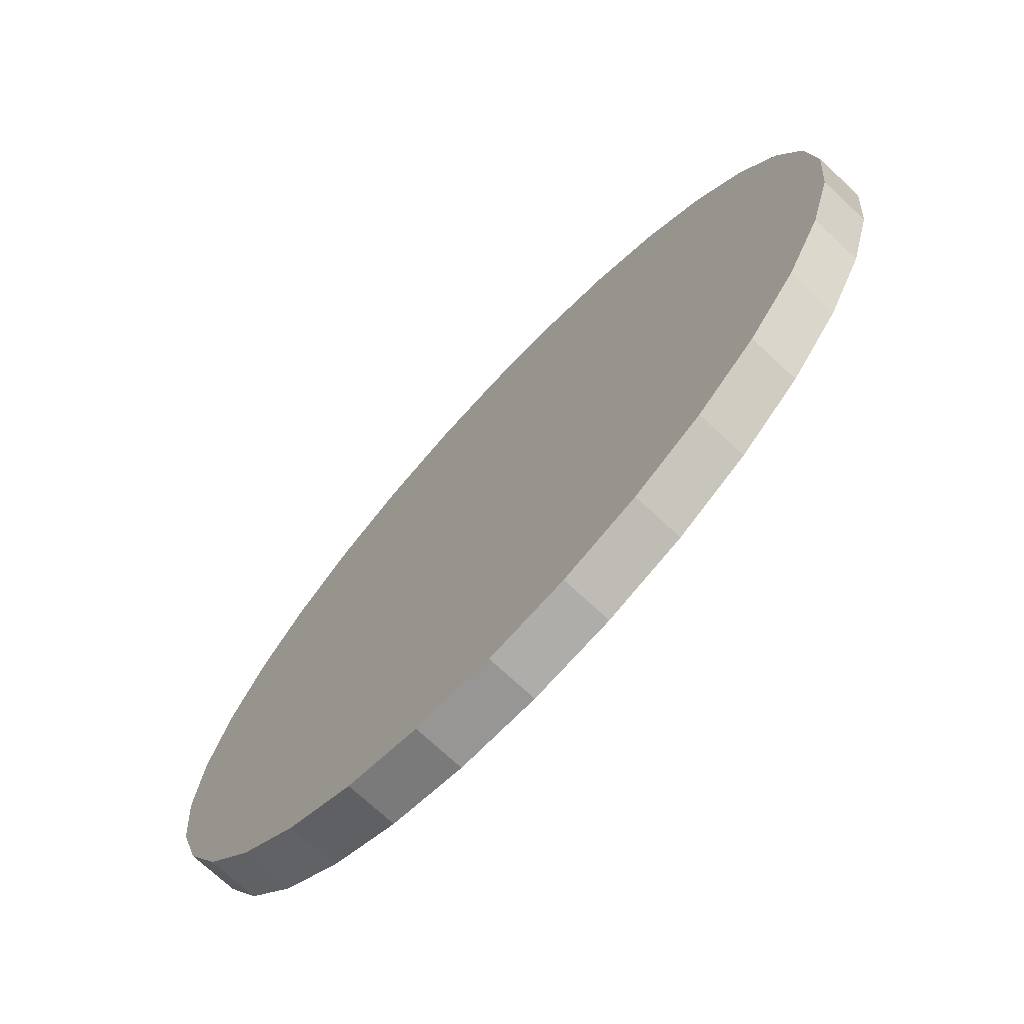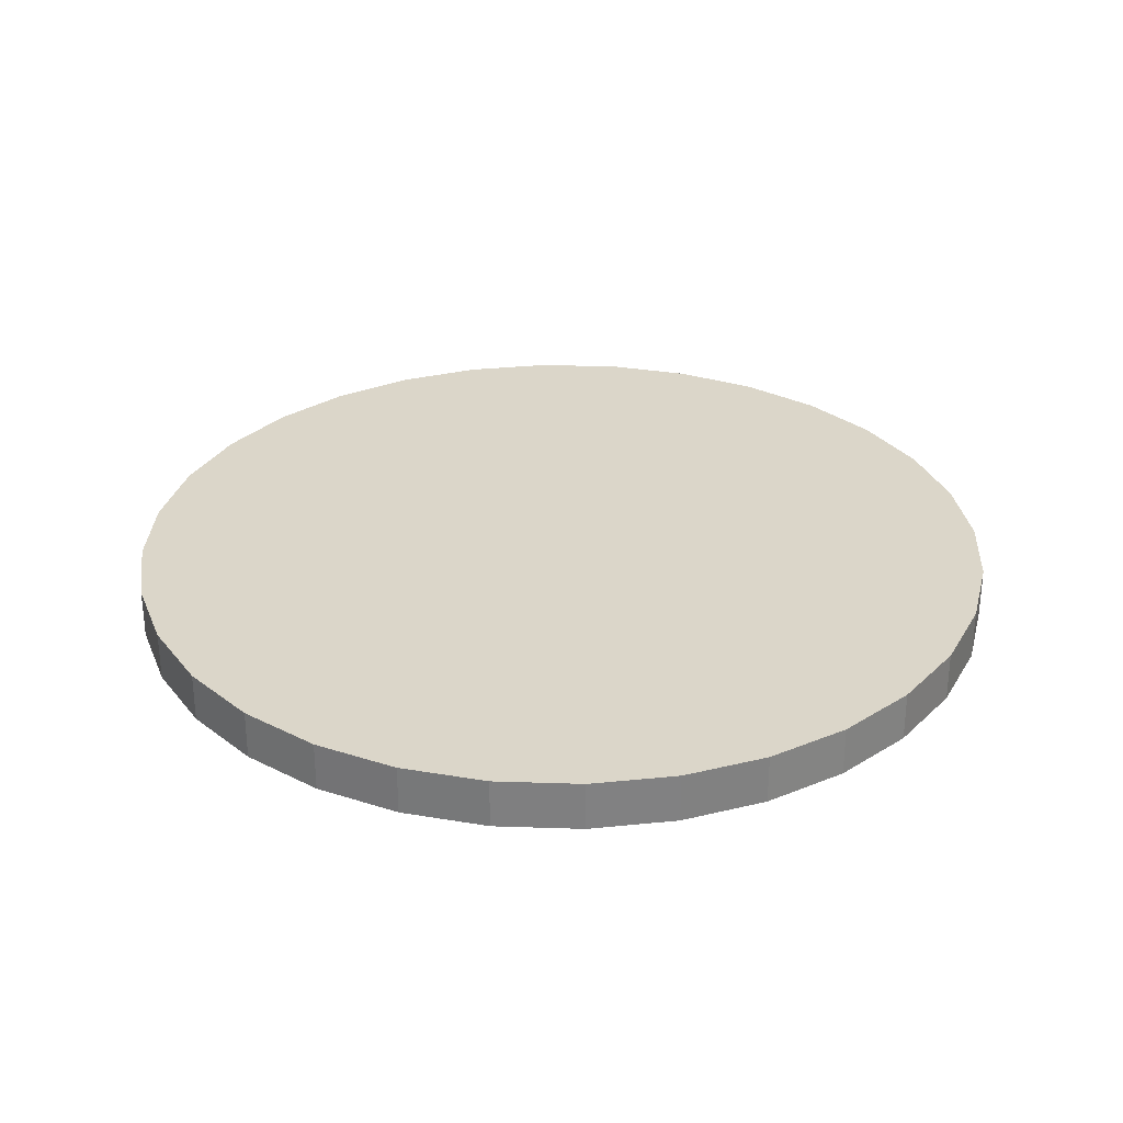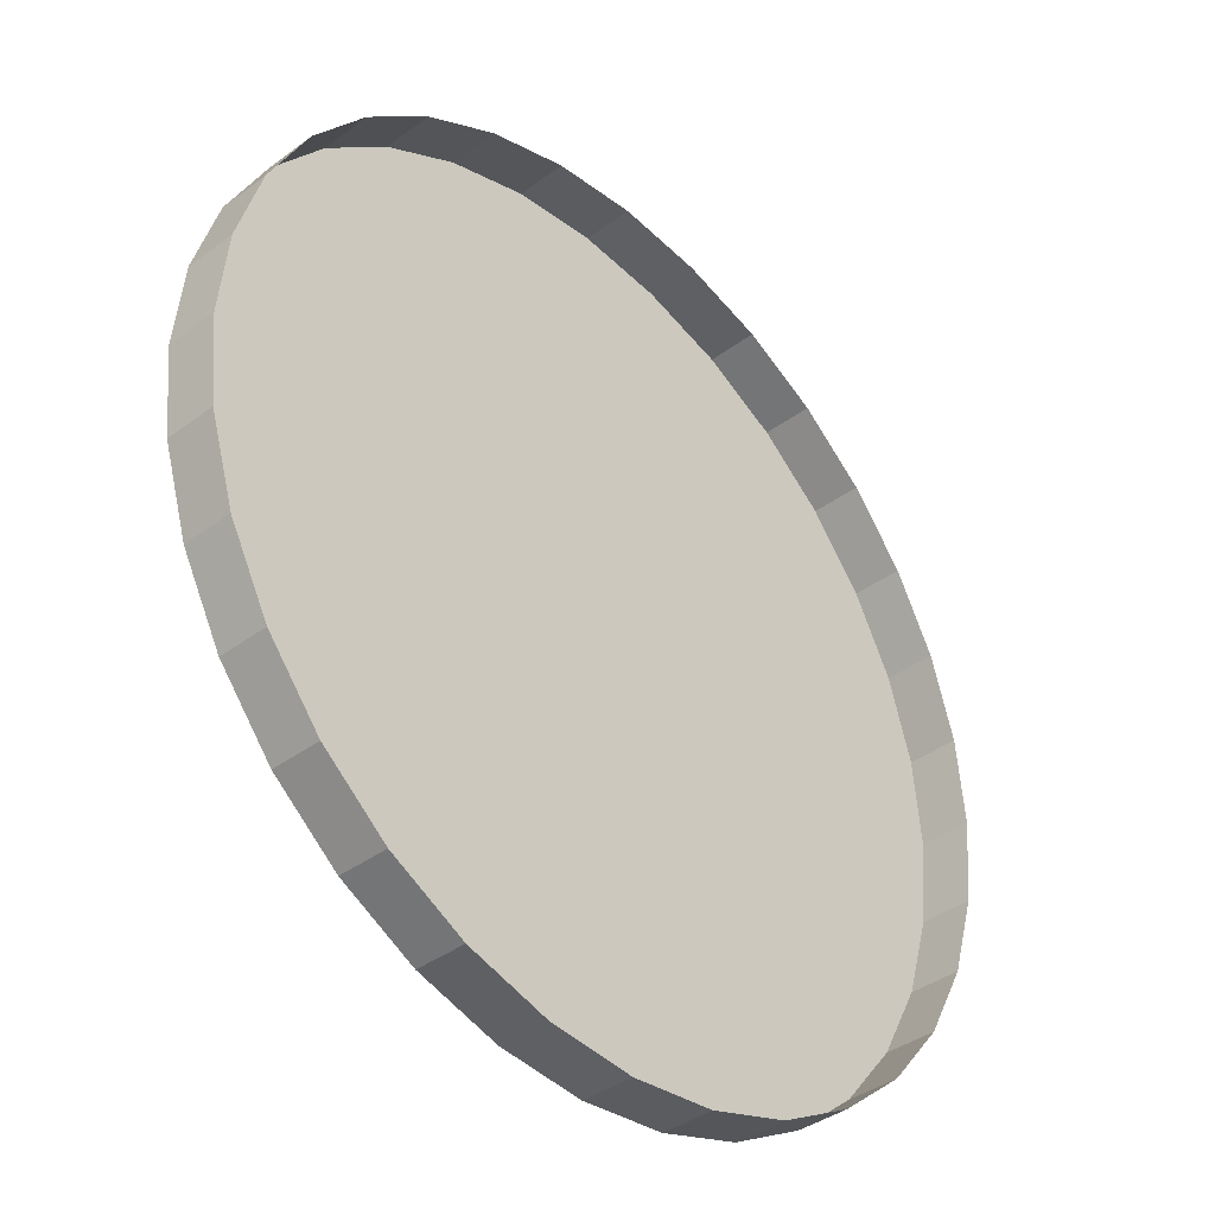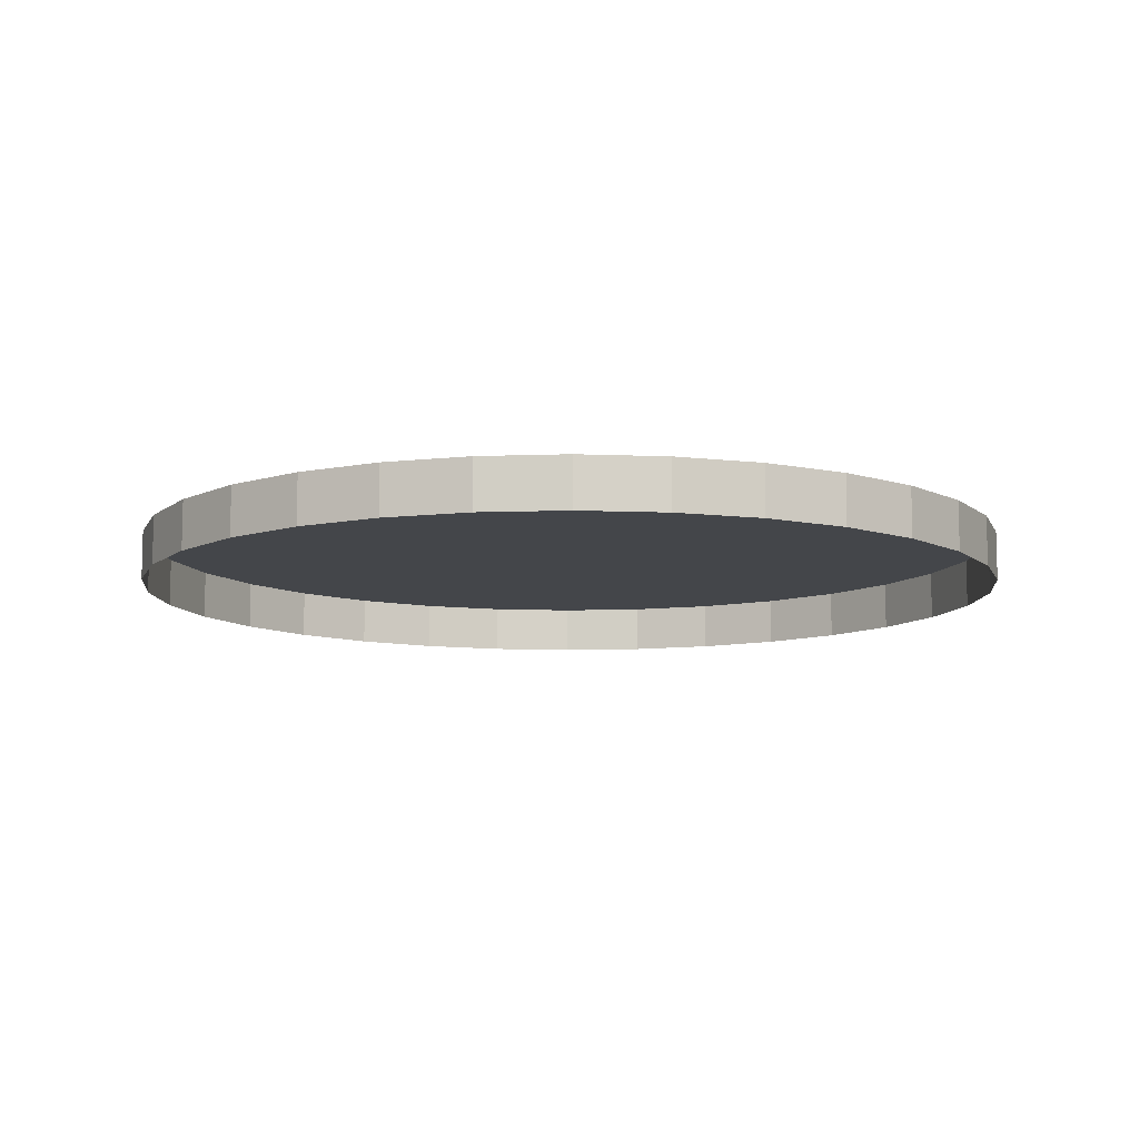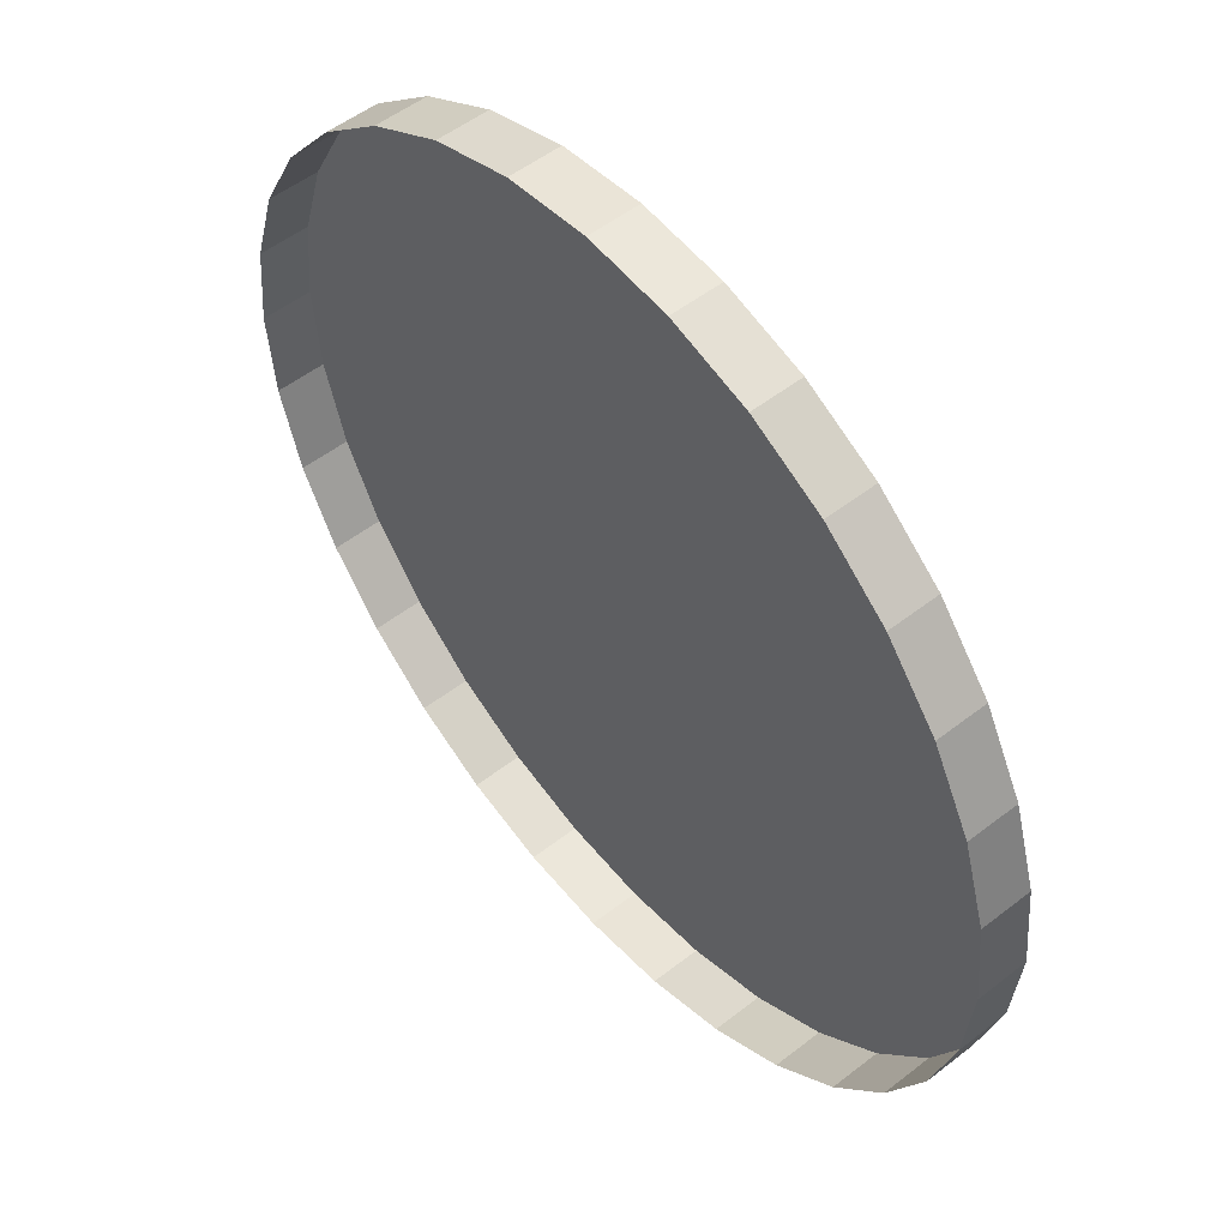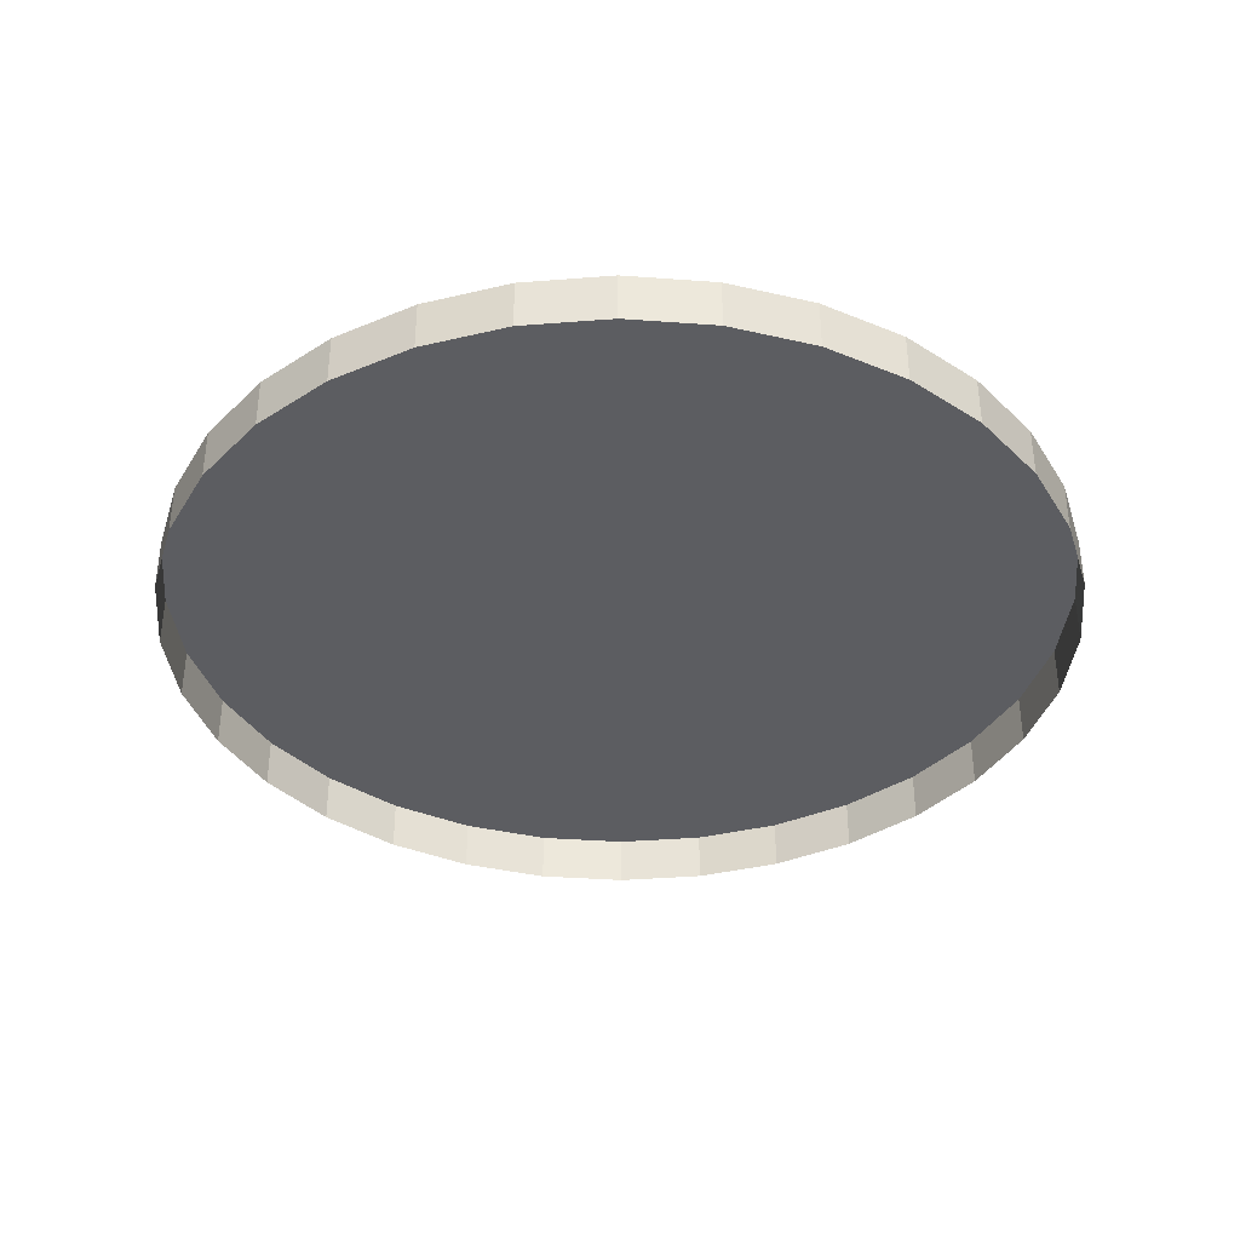
<metadata>
{"format":"obj","ext":"obj","renderer":"f3d","projection":"perspective","resolution":1024,"background":"white","views":[{"elev":-72.6,"azim":-133.0,"up":"+Z"},{"elev":29.9,"azim":98.4,"up":"+Y"},{"elev":-38.7,"azim":-47.0,"up":"+Z"},{"elev":-9.8,"azim":-101.6,"up":"+Y"},{"elev":52.4,"azim":50.0,"up":"+Z"},{"elev":-37.1,"azim":0.2,"up":"+Y"}]}
</metadata>
<code>
o Cylinder
v 7.095 -0.01296 0.5398
v 7.095 0.005554 0.5398
v 7.127 -0.01296 0.5429
v 7.127 0.005554 0.5429
v 7.158 -0.01296 0.5523
v 7.158 0.005554 0.5523
v 7.187 -0.01296 0.5675
v 7.187 0.005554 0.5675
v 7.212 -0.01296 0.588
v 7.212 0.005554 0.588
v 7.232 -0.01296 0.613
v 7.232 0.005554 0.613
v 7.248 -0.01296 0.6415
v 7.248 0.005554 0.6415
v 7.257 -0.01296 0.6725
v 7.257 0.005554 0.6725
v 7.26 -0.01296 0.7046
v 7.26 0.005554 0.7046
v 7.257 -0.01296 0.7368
v 7.257 0.005554 0.7368
v 7.248 -0.01296 0.7677
v 7.248 0.005554 0.7677
v 7.232 -0.01296 0.7962
v 7.232 0.005554 0.7962
v 7.212 -0.01296 0.8212
v 7.212 0.005554 0.8212
v 7.187 -0.01296 0.8417
v 7.187 0.005554 0.8417
v 7.158 -0.01296 0.8569
v 7.158 0.005554 0.8569
v 7.127 -0.01296 0.8663
v 7.127 0.005554 0.8663
v 7.095 -0.01296 0.8695
v 7.095 0.005554 0.8695
v 7.063 -0.01296 0.8663
v 7.063 0.005554 0.8663
v 7.032 -0.01296 0.8569
v 7.032 0.005554 0.8569
v 7.004 -0.01296 0.8417
v 7.004 0.005554 0.8417
v 6.979 -0.01296 0.8212
v 6.979 0.005554 0.8212
v 6.958 -0.01296 0.7962
v 6.958 0.005554 0.7962
v 6.943 -0.01296 0.7677
v 6.943 0.005554 0.7677
v 6.934 -0.01296 0.7368
v 6.934 0.005554 0.7368
v 6.93 -0.01296 0.7046
v 6.93 0.005554 0.7046
v 6.934 -0.01296 0.6725
v 6.934 0.005554 0.6725
v 6.943 -0.01296 0.6415
v 6.943 0.005554 0.6415
v 6.958 -0.01296 0.613
v 6.958 0.005554 0.613
v 6.979 -0.01296 0.588
v 6.979 0.005554 0.588
v 7.004 -0.01296 0.5675
v 7.004 0.005554 0.5675
v 7.032 -0.01296 0.5523
v 7.032 0.005554 0.5523
v 7.063 -0.01296 0.5429
v 7.063 0.005554 0.5429
f 1 2 4 3
f 3 4 6 5
f 5 6 8 7
f 7 8 10 9
f 9 10 12 11
f 11 12 14 13
f 13 14 16 15
f 15 16 18 17
f 17 18 20 19
f 19 20 22 21
f 21 22 24 23
f 23 24 26 25
f 25 26 28 27
f 27 28 30 29
f 29 30 32 31
f 31 32 34 33
f 33 34 36 35
f 35 36 38 37
f 37 38 40 39
f 39 40 42 41
f 41 42 44 43
f 43 44 46 45
f 45 46 48 47
f 47 48 50 49
f 49 50 52 51
f 51 52 54 53
f 53 54 56 55
f 55 56 58 57
f 57 58 60 59
f 59 60 62 61
f 4 2 64 62 60 58 56 54 52 50 48 46 44 42 40 38 36 34 32 30 28 26 24 22 20 18 16 14 12 10 8 6
f 63 64 2 1
f 61 62 64 63

</code>
